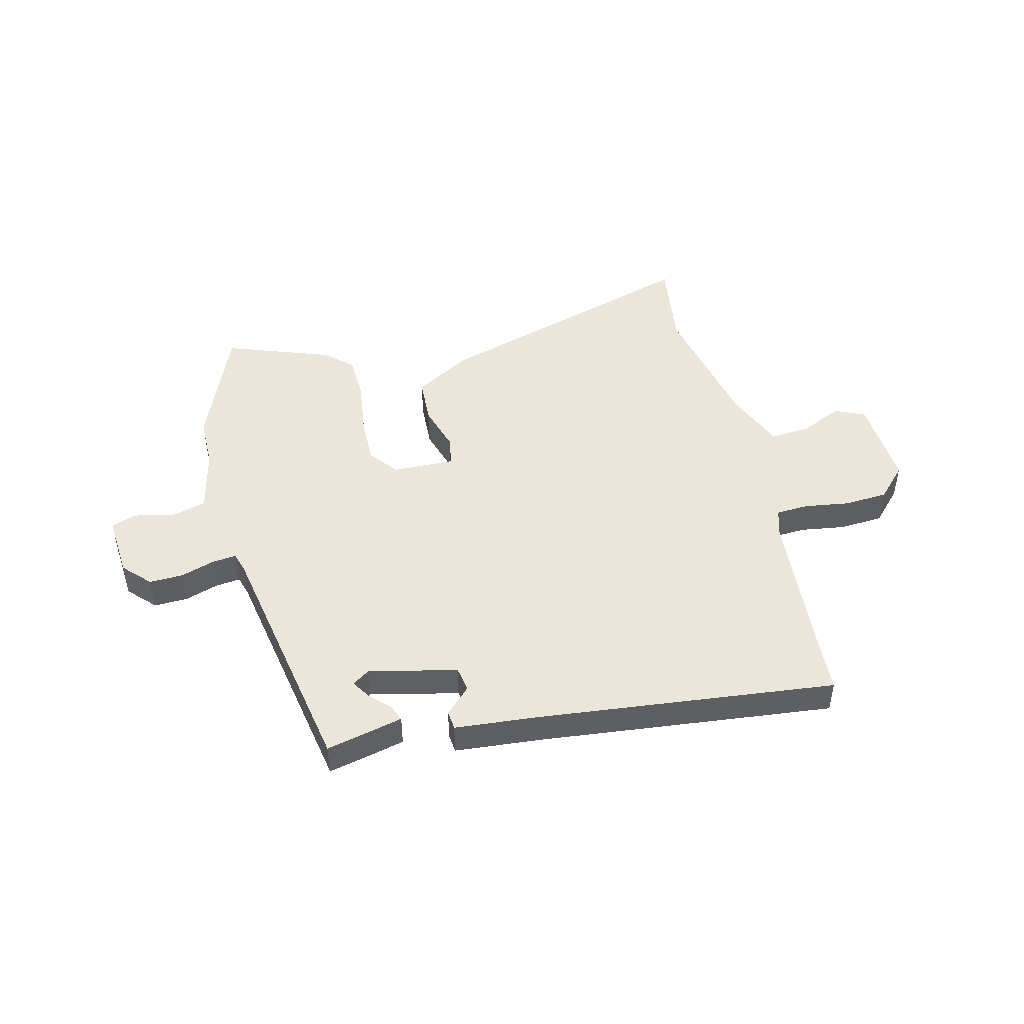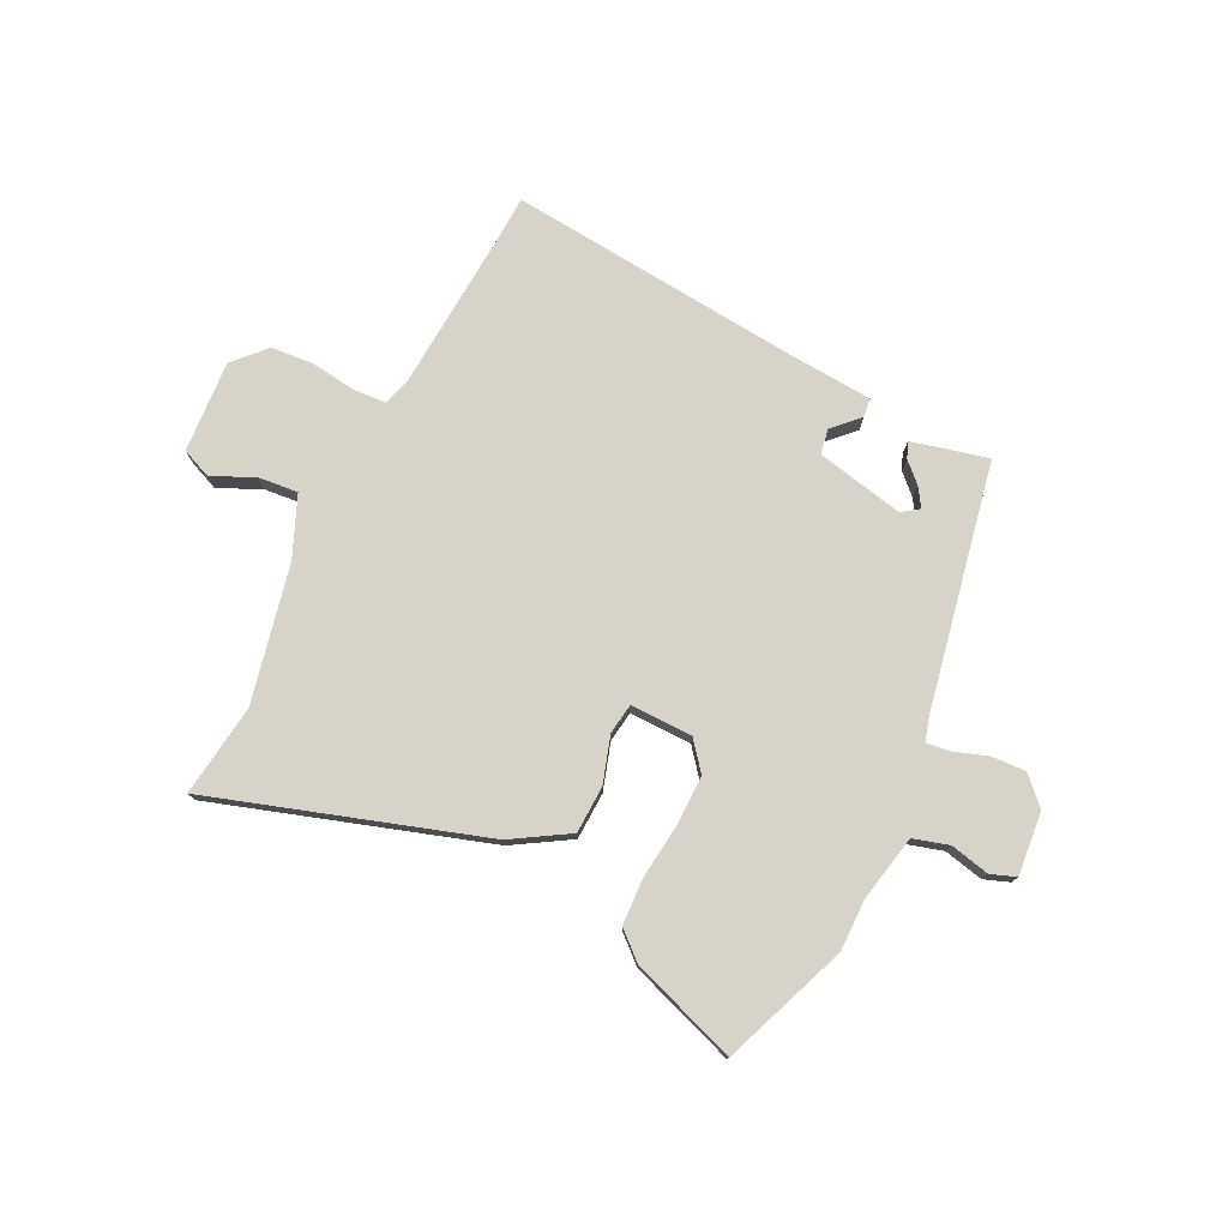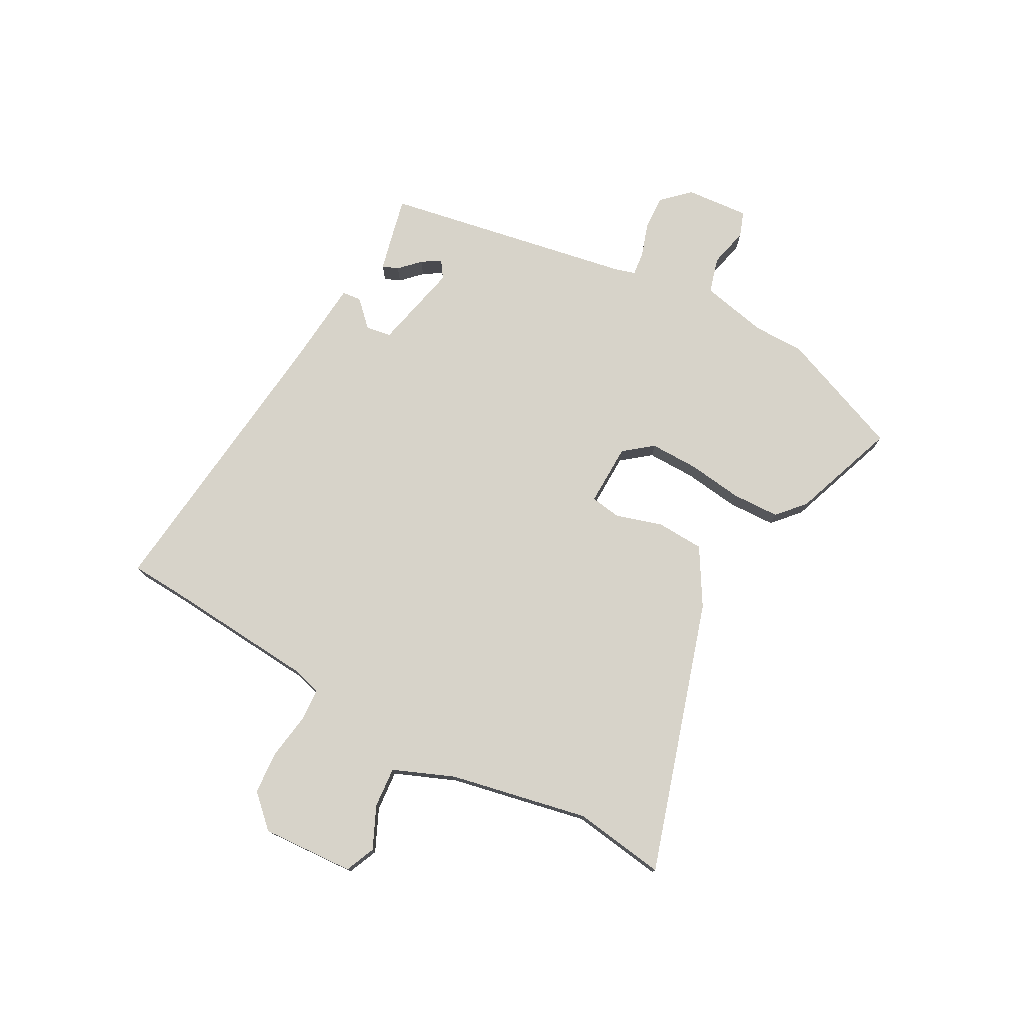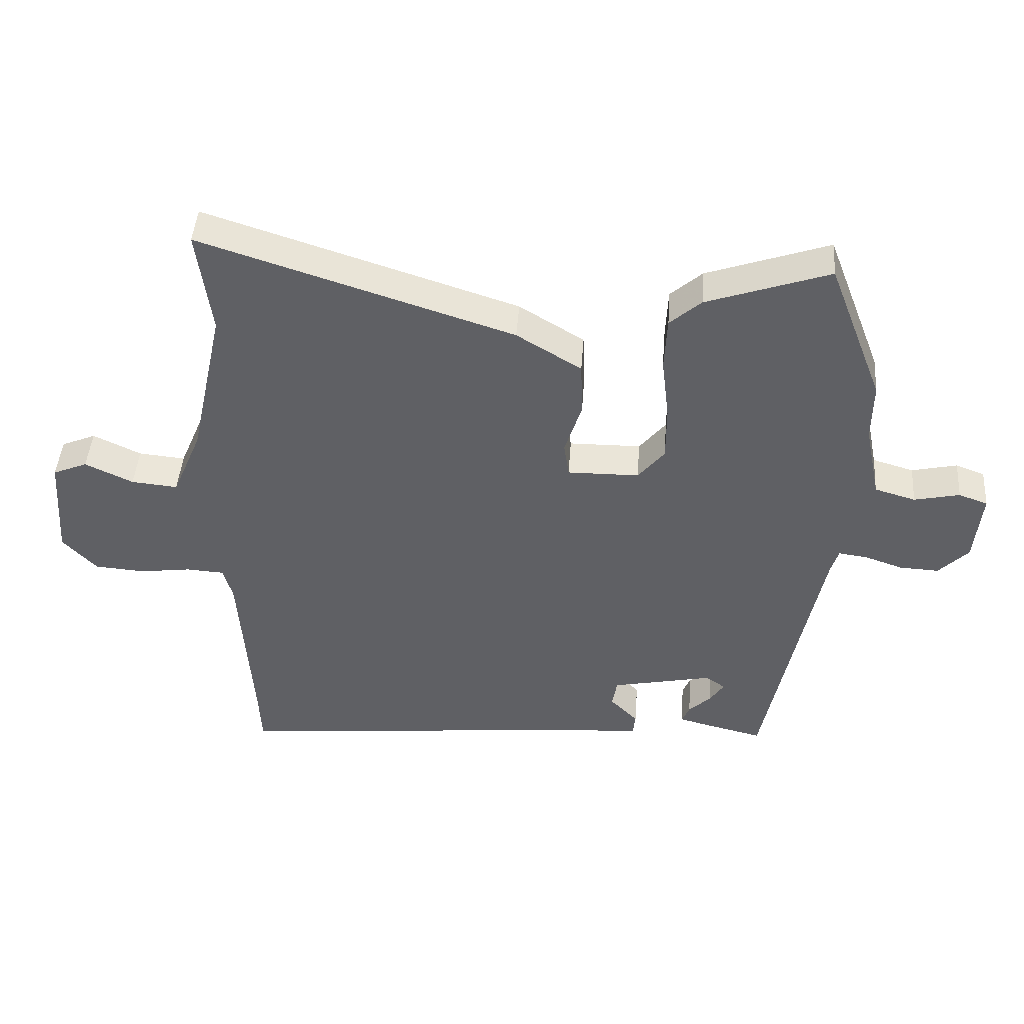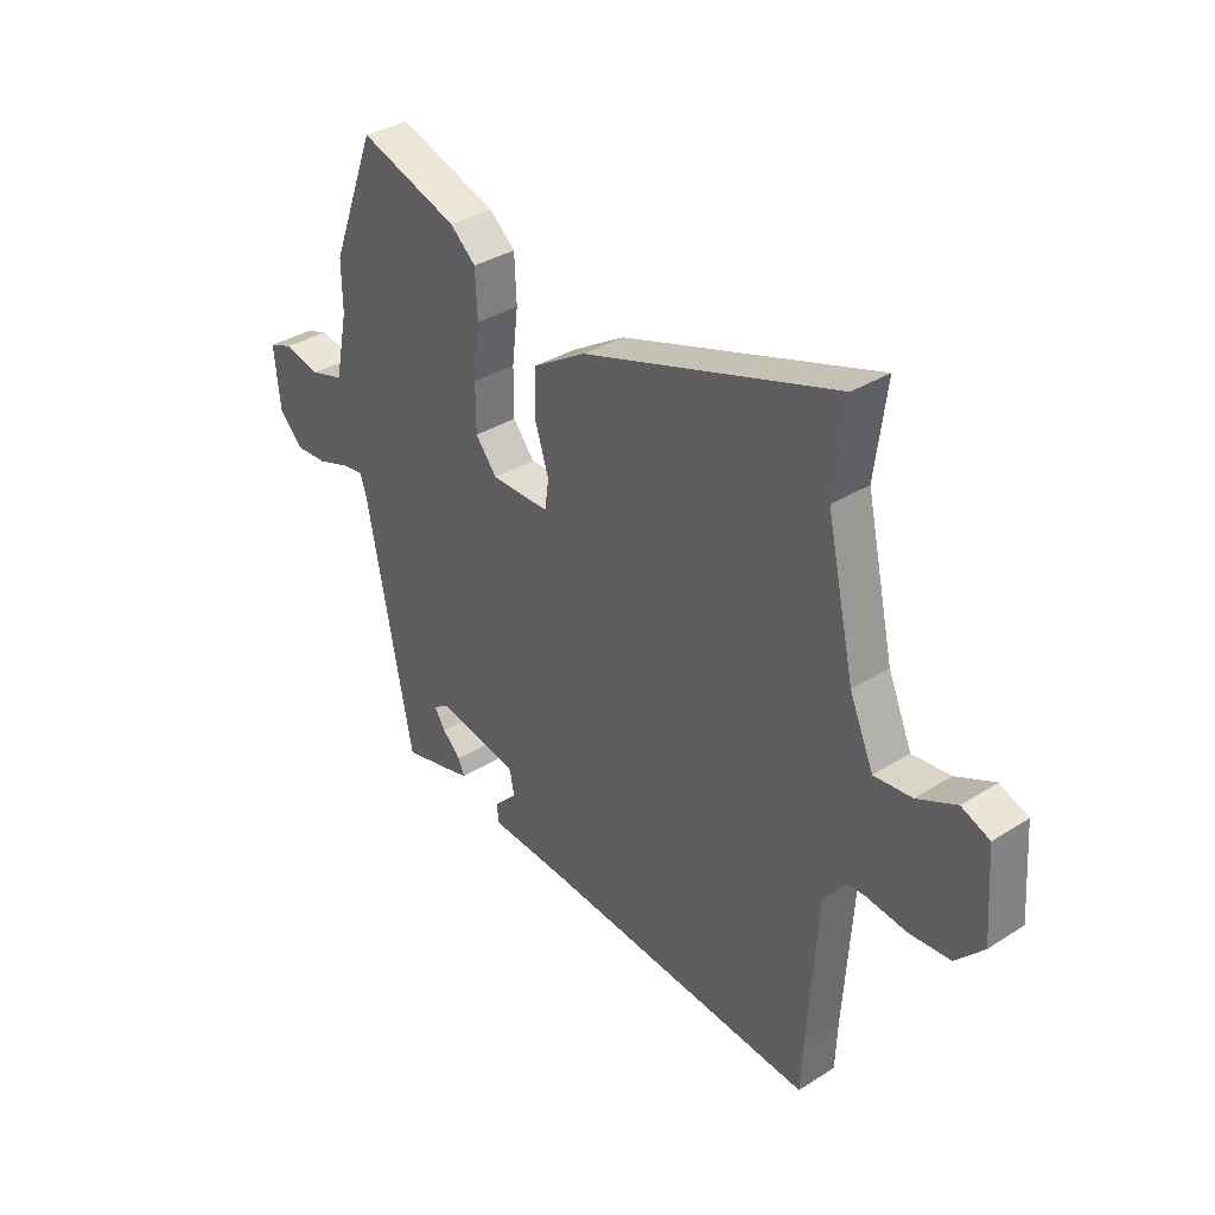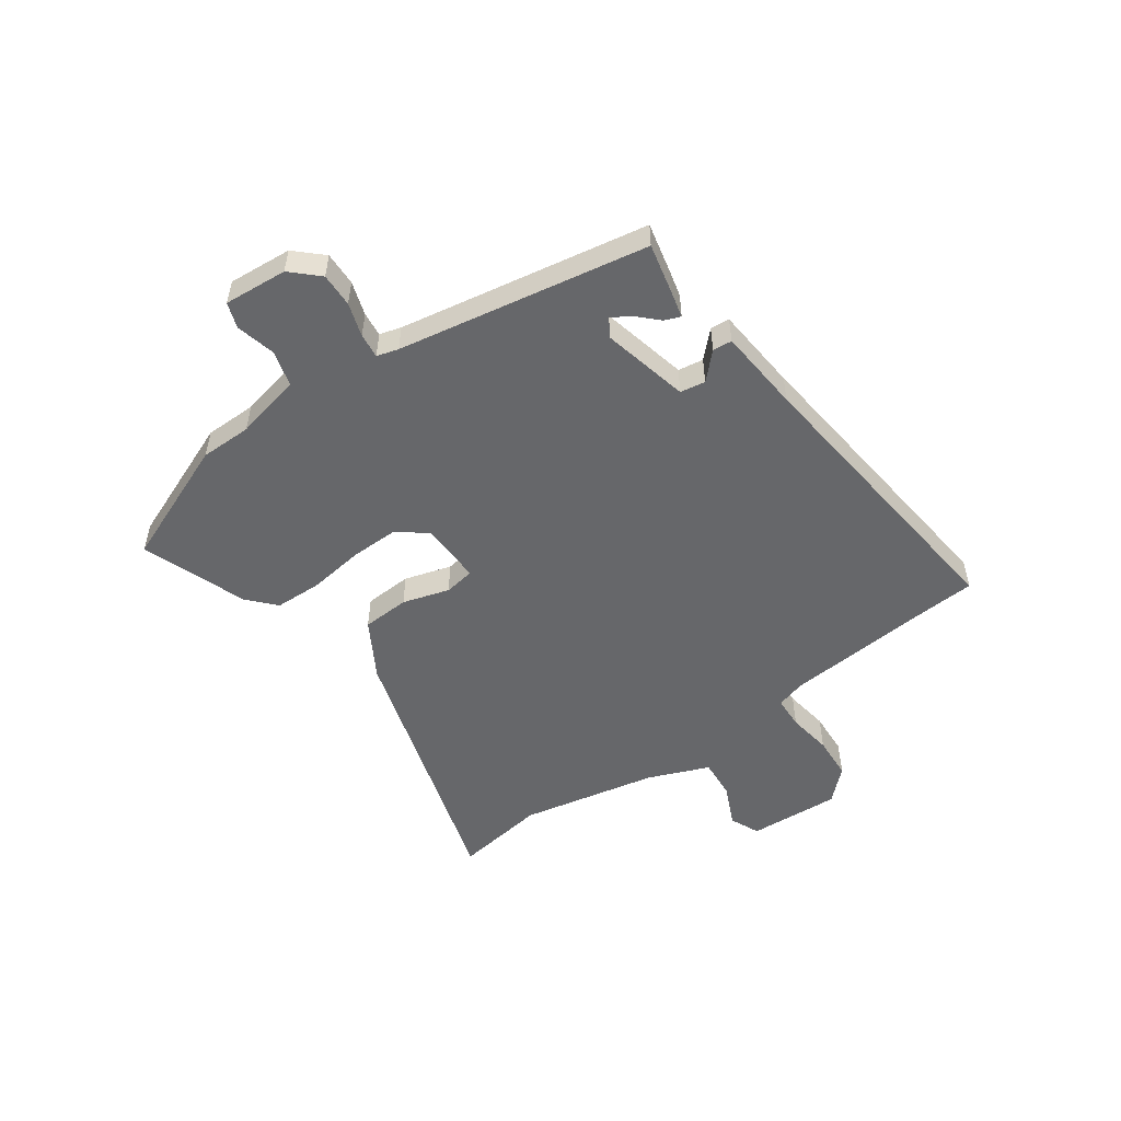
<metadata>
{"format":"obj","ext":"obj","renderer":"f3d","projection":"perspective","resolution":1024,"background":"white","views":[{"elev":47.1,"azim":167.0,"up":"+Y"},{"elev":76.4,"azim":26.3,"up":"+Y"},{"elev":76.1,"azim":-60.7,"up":"+Y"},{"elev":45.0,"azim":4.1,"up":"+Z"},{"elev":34.8,"azim":-130.3,"up":"+Z"},{"elev":-52.2,"azim":126.3,"up":"+Y"}]}
</metadata>
<code>
v -0.498 0.07 -0.553
v -0.502 0.07 -0.461
v -0.521 0.07 -0.173
v -0.536 0.07 -0.12
v -0.596 0.07 -0.116
v -0.678 0.07 -0.127
v -0.758 0.07 -0.121
v -0.812 0.07 -0.063
v -0.8 0.07 0.106
v -0.745 0.07 0.129
v -0.669 0.07 0.093
v -0.595 0.07 0.086
v -0.548 0.07 0.197
v -0.493 0.07 0.448
v -0.515 0.07 0.617
v -0.02 0.07 0.457
v 0.083 0.07 0.394
v 0.086 0.07 0.307
v 0.059 0.07 0.222
v 0.067 0.07 0.166
v 0.181 0.07 0.167
v 0.223 0.07 0.219
v 0.223 0.07 0.308
v 0.211 0.07 0.409
v 0.215 0.07 0.496
v 0.265 0.07 0.54
v 0.459 0.07 0.607
v 0.547 0.07 0.378
v 0.546 0.07 0.284
v 0.571 0.07 0.162
v 0.636 0.07 0.143
v 0.708 0.07 0.159
v 0.754 0.07 0.142
v 0.743 0.07 0.026
v 0.696 0.07 -0.022
v 0.634 0.07 -0.019
v 0.573 0.07 0.002
v 0.528 0.07 0.008
v 0.516 0.07 -0.031
v 0.427 0.07 -0.485
v 0.337 0.07 -0.463
v 0.287 0.07 -0.45
v 0.299 0.07 -0.421
v 0.335 0.07 -0.386
v 0.357 0.07 -0.352
v 0.326 0.07 -0.33
v 0.165 0.07 -0.364
v 0.157 0.07 -0.41
v 0.202 0.07 -0.456
v 0.198 0.07 -0.491
v 0.044 0.07 -0.502
v -0.498 0 -0.553
v -0.502 0 -0.461
v -0.521 0 -0.173
v -0.536 0 -0.12
v -0.596 0 -0.116
v -0.678 0 -0.127
v -0.758 0 -0.121
v -0.812 0 -0.063
v -0.8 0 0.106
v -0.745 0 0.129
v -0.669 0 0.093
v -0.595 0 0.086
v -0.548 0 0.197
v -0.493 0 0.448
v -0.515 0 0.617
v -0.02 0 0.457
v 0.083 0 0.394
v 0.086 0 0.307
v 0.059 0 0.222
v 0.067 0 0.166
v 0.181 0 0.167
v 0.223 0 0.219
v 0.223 0 0.308
v 0.211 0 0.409
v 0.215 0 0.496
v 0.265 0 0.54
v 0.459 0 0.607
v 0.547 0 0.378
v 0.546 0 0.284
v 0.571 0 0.162
v 0.636 0 0.143
v 0.708 0 0.159
v 0.754 0 0.142
v 0.743 0 0.026
v 0.696 0 -0.022
v 0.634 0 -0.019
v 0.573 0 0.002
v 0.528 0 0.008
v 0.516 0 -0.031
v 0.427 0 -0.485
v 0.337 0 -0.463
v 0.287 0 -0.45
v 0.299 0 -0.421
v 0.335 0 -0.386
v 0.357 0 -0.352
v 0.326 0 -0.33
v 0.165 0 -0.364
v 0.157 0 -0.41
v 0.202 0 -0.456
v 0.198 0 -0.491
v 0.044 0 -0.502
f 48 49 50 51
f 47 48 51 1
f 41 42 43 44
f 41 44 45
f 39 40 41 45
f 38 39 45 46
f 34 35 36 37
f 34 37 38
f 31 32 33 34
f 30 31 34 38
f 29 30 38 46
f 23 24 25 26
f 22 23 26 27
f 16 17 18 19
f 14 15 16 19
f 13 14 19 20
f 12 13 20
f 8 9 10 11
f 8 11 12
f 5 6 7 8
f 4 5 8 12
f 47 1 2
f 47 2 3
f 46 47 3 4
f 22 27 28 29
f 21 22 29 46
f 20 21 46
f 4 12 20 46
f 102 101 100 99
f 52 102 99 98
f 95 94 93 92
f 96 95 92
f 96 92 91 90
f 97 96 90 89
f 88 87 86 85
f 89 88 85
f 85 84 83 82
f 89 85 82 81
f 97 89 81 80
f 77 76 75 74
f 78 77 74 73
f 70 69 68 67
f 70 67 66 65
f 71 70 65 64
f 71 64 63
f 62 61 60 59
f 63 62 59
f 59 58 57 56
f 63 59 56 55
f 53 52 98
f 54 53 98
f 55 54 98 97
f 80 79 78 73
f 97 80 73 72
f 97 72 71
f 97 71 63 55
f 1 52 53 2
f 2 53 54 3
f 3 54 55 4
f 4 55 56 5
f 5 56 57 6
f 6 57 58 7
f 7 58 59 8
f 8 59 60 9
f 9 60 61 10
f 10 61 62 11
f 11 62 63 12
f 12 63 64 13
f 13 64 65 14
f 14 65 66 15
f 15 66 67 16
f 16 67 68 17
f 17 68 69 18
f 18 69 70 19
f 19 70 71 20
f 20 71 72 21
f 21 72 73 22
f 22 73 74 23
f 23 74 75 24
f 24 75 76 25
f 25 76 77 26
f 26 77 78 27
f 27 78 79 28
f 28 79 80 29
f 29 80 81 30
f 30 81 82 31
f 31 82 83 32
f 32 83 84 33
f 33 84 85 34
f 34 85 86 35
f 35 86 87 36
f 36 87 88 37
f 37 88 89 38
f 38 89 90 39
f 39 90 91 40
f 40 91 92 41
f 41 92 93 42
f 42 93 94 43
f 43 94 95 44
f 44 95 96 45
f 45 96 97 46
f 46 97 98 47
f 47 98 99 48
f 48 99 100 49
f 49 100 101 50
f 50 101 102 51
f 51 102 52 1

</code>
